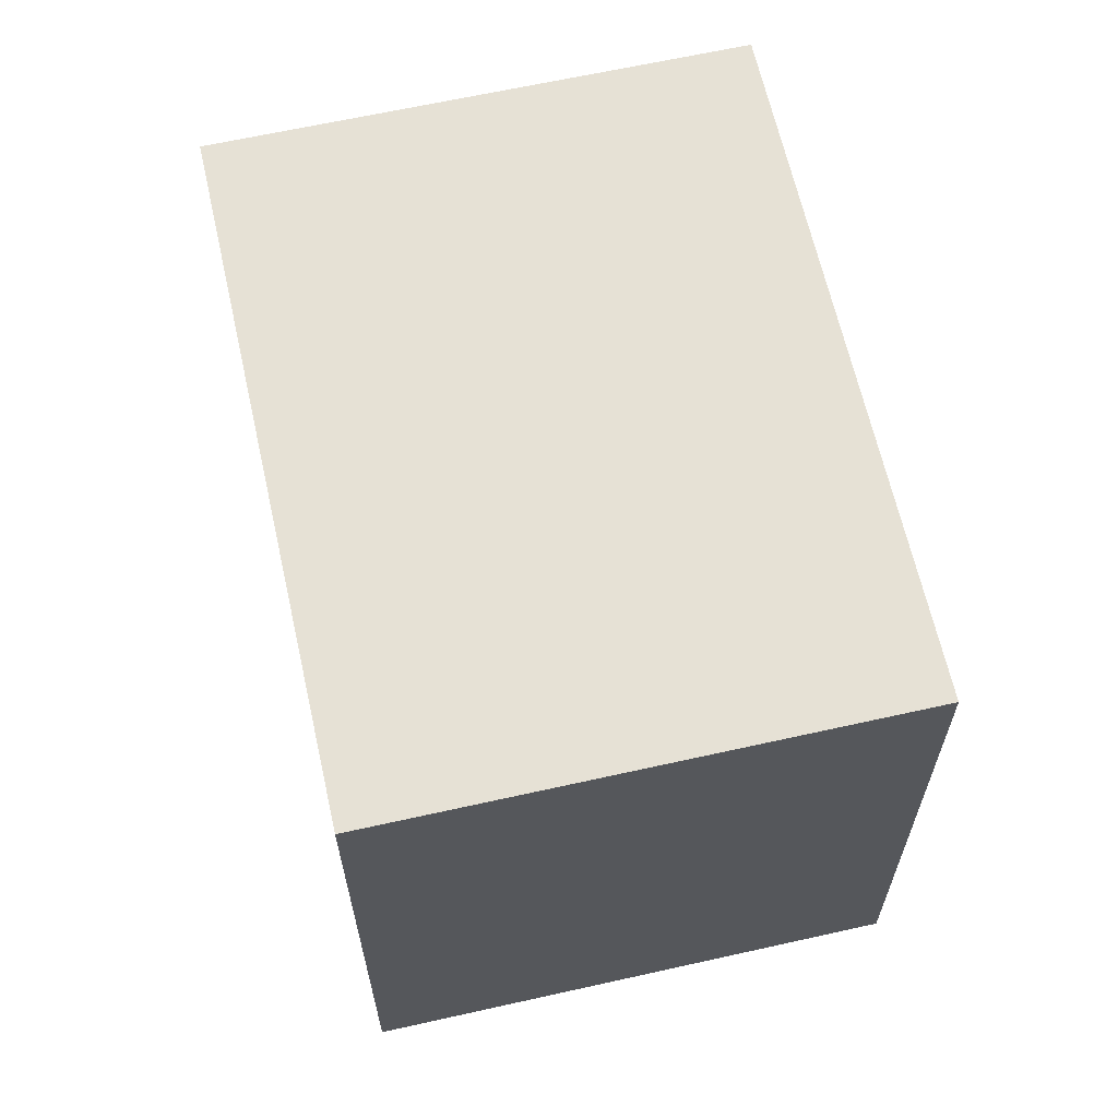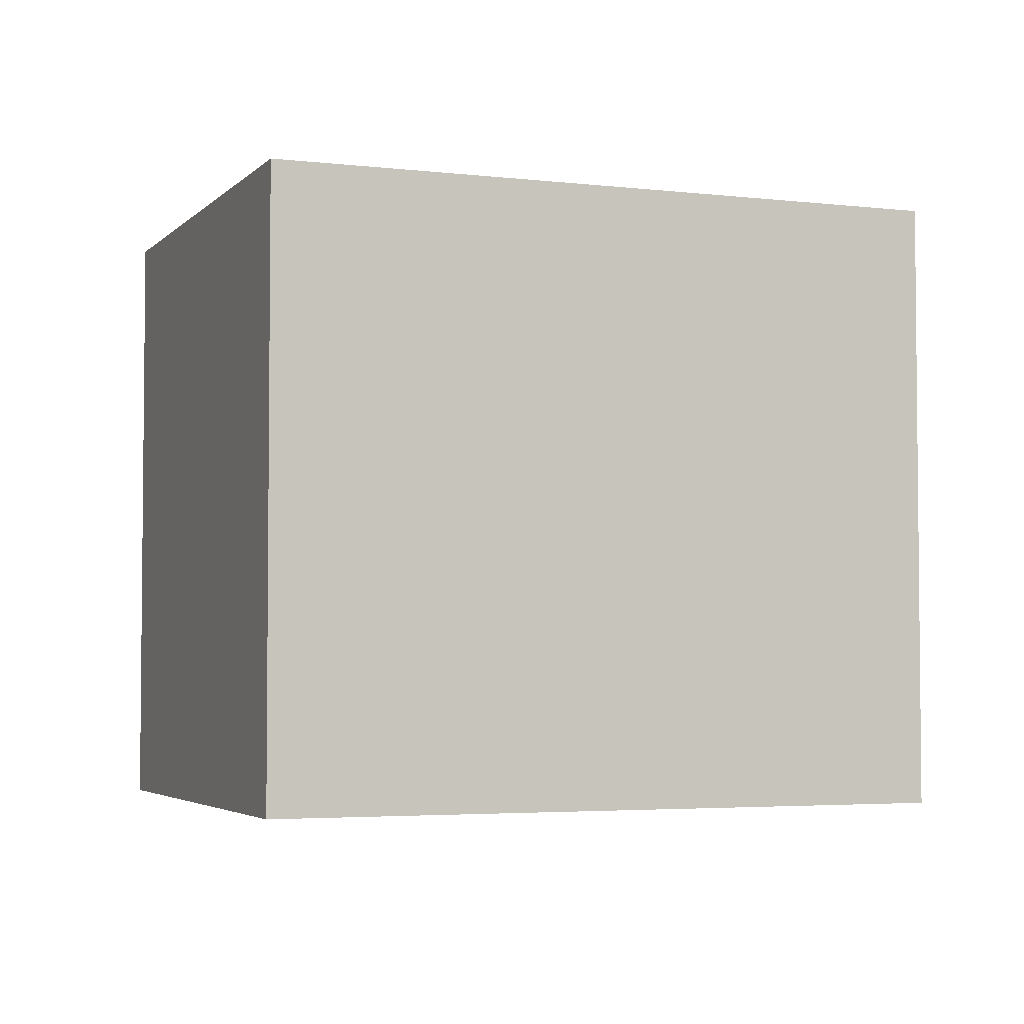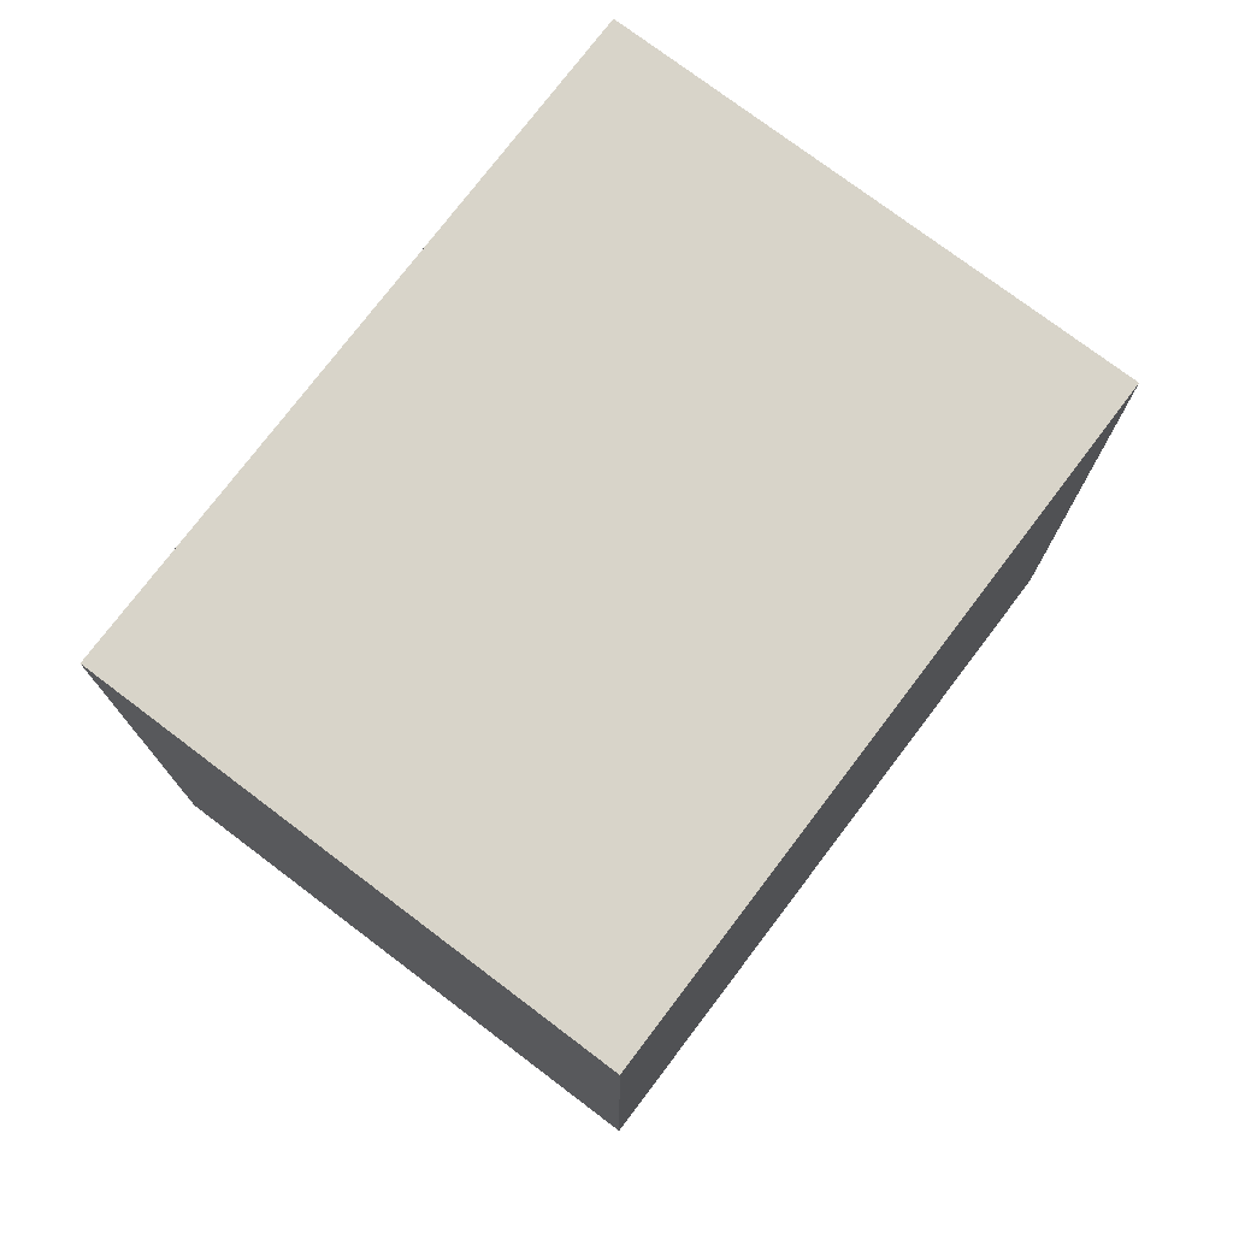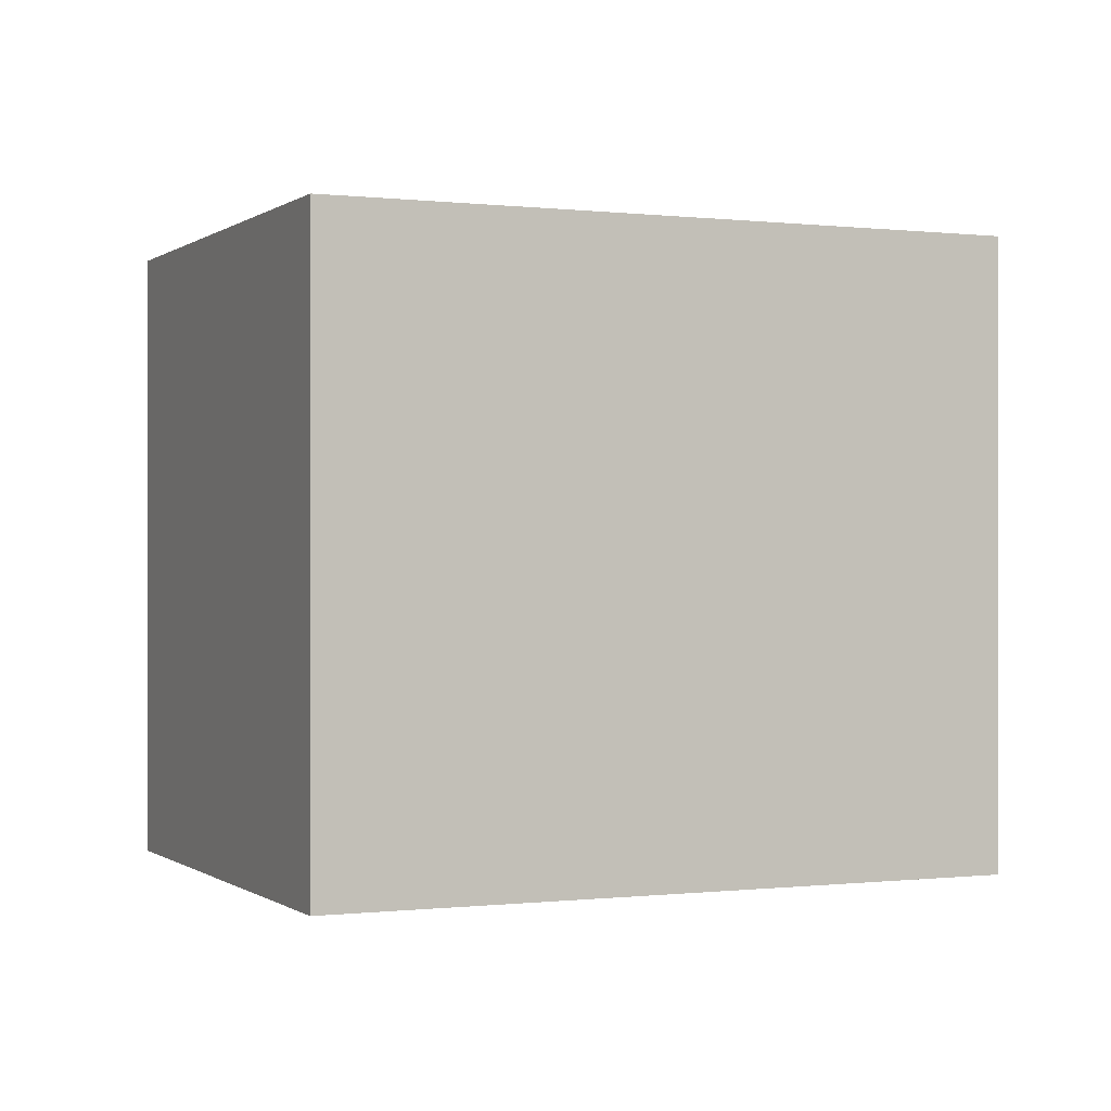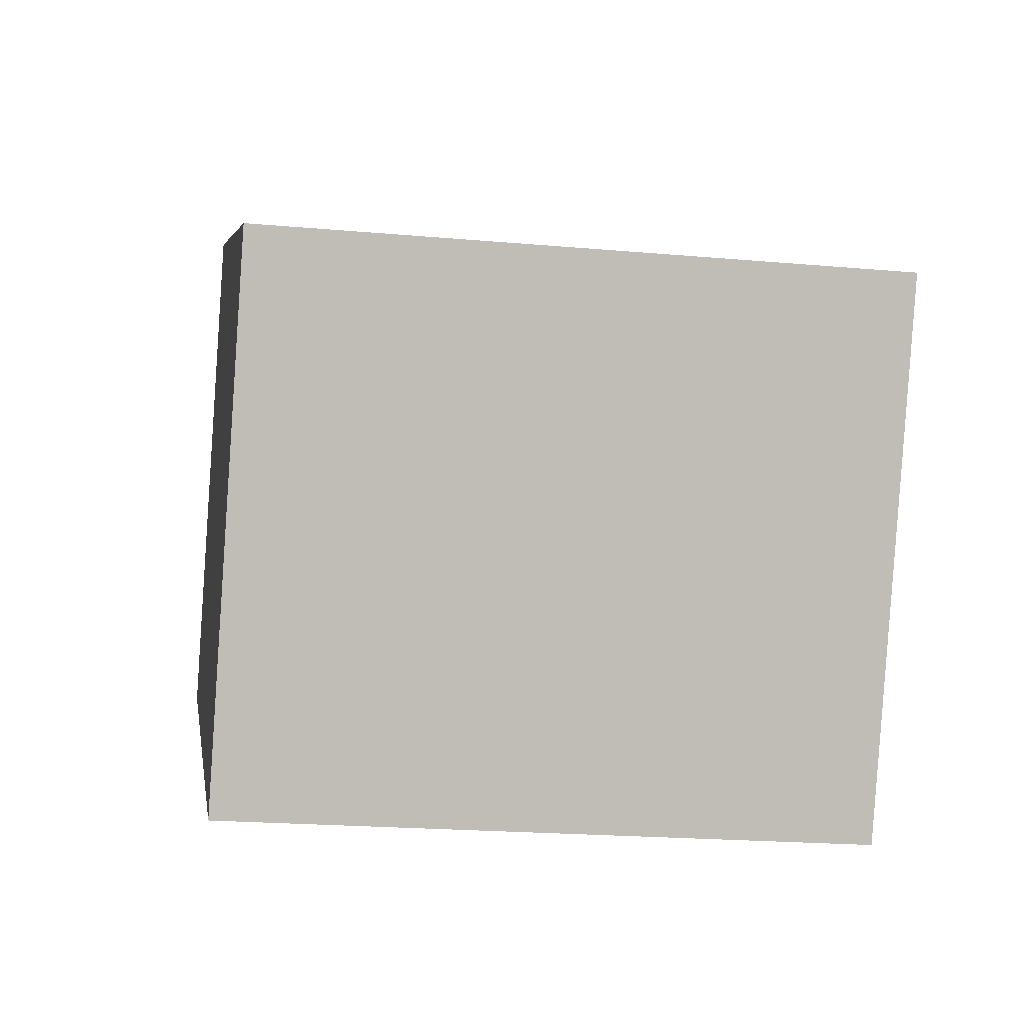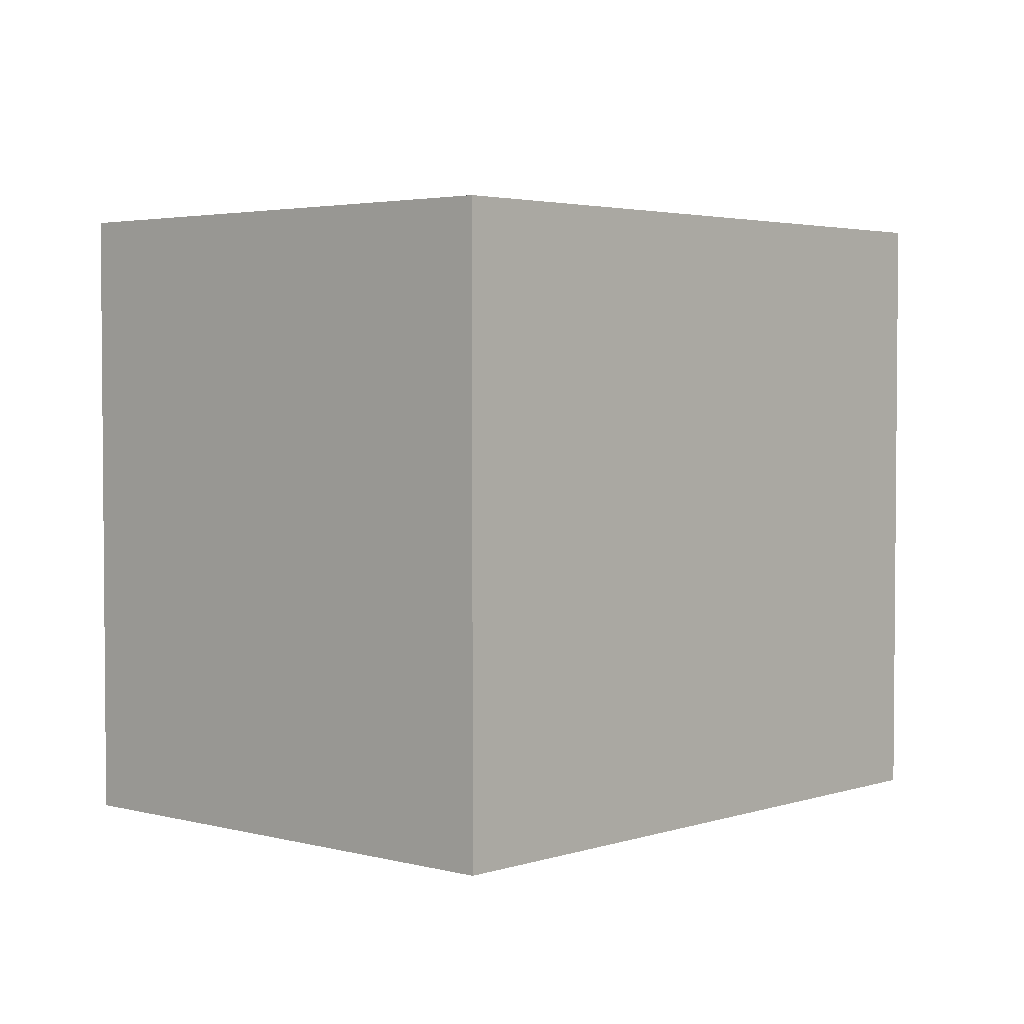
<metadata>
{"format":"obj","ext":"obj","renderer":"f3d","projection":"perspective","resolution":1024,"background":"white","views":[{"elev":64.4,"azim":-77.4,"up":"+Y"},{"elev":-3.7,"azim":-176.2,"up":"+Y"},{"elev":75.7,"azim":-27.6,"up":"+Y"},{"elev":-0.1,"azim":1.2,"up":"+Y"},{"elev":-20.8,"azim":80.9,"up":"+Z"},{"elev":3.1,"azim":157.4,"up":"+Y"}]}
</metadata>
<code>
v  13.53 13.23 -6.38
v  4.9 13.23 10.36
v  18.43 13.23 3.979
v  0 13.23 8.101e-16
v  18.43 -2.436e-16 3.979
v  13.53 3.907e-16 -6.38
v  0 0 0
v  4.9 -6.344e-16 10.36
g defaultobject
f 1 2 3
f 2 1 4
f 5 1 3
f 1 5 6
f 6 4 1
f 4 6 7
f 7 2 4
f 2 7 8
f 8 3 2
f 3 8 5
f 8 6 5
f 6 8 7

</code>
